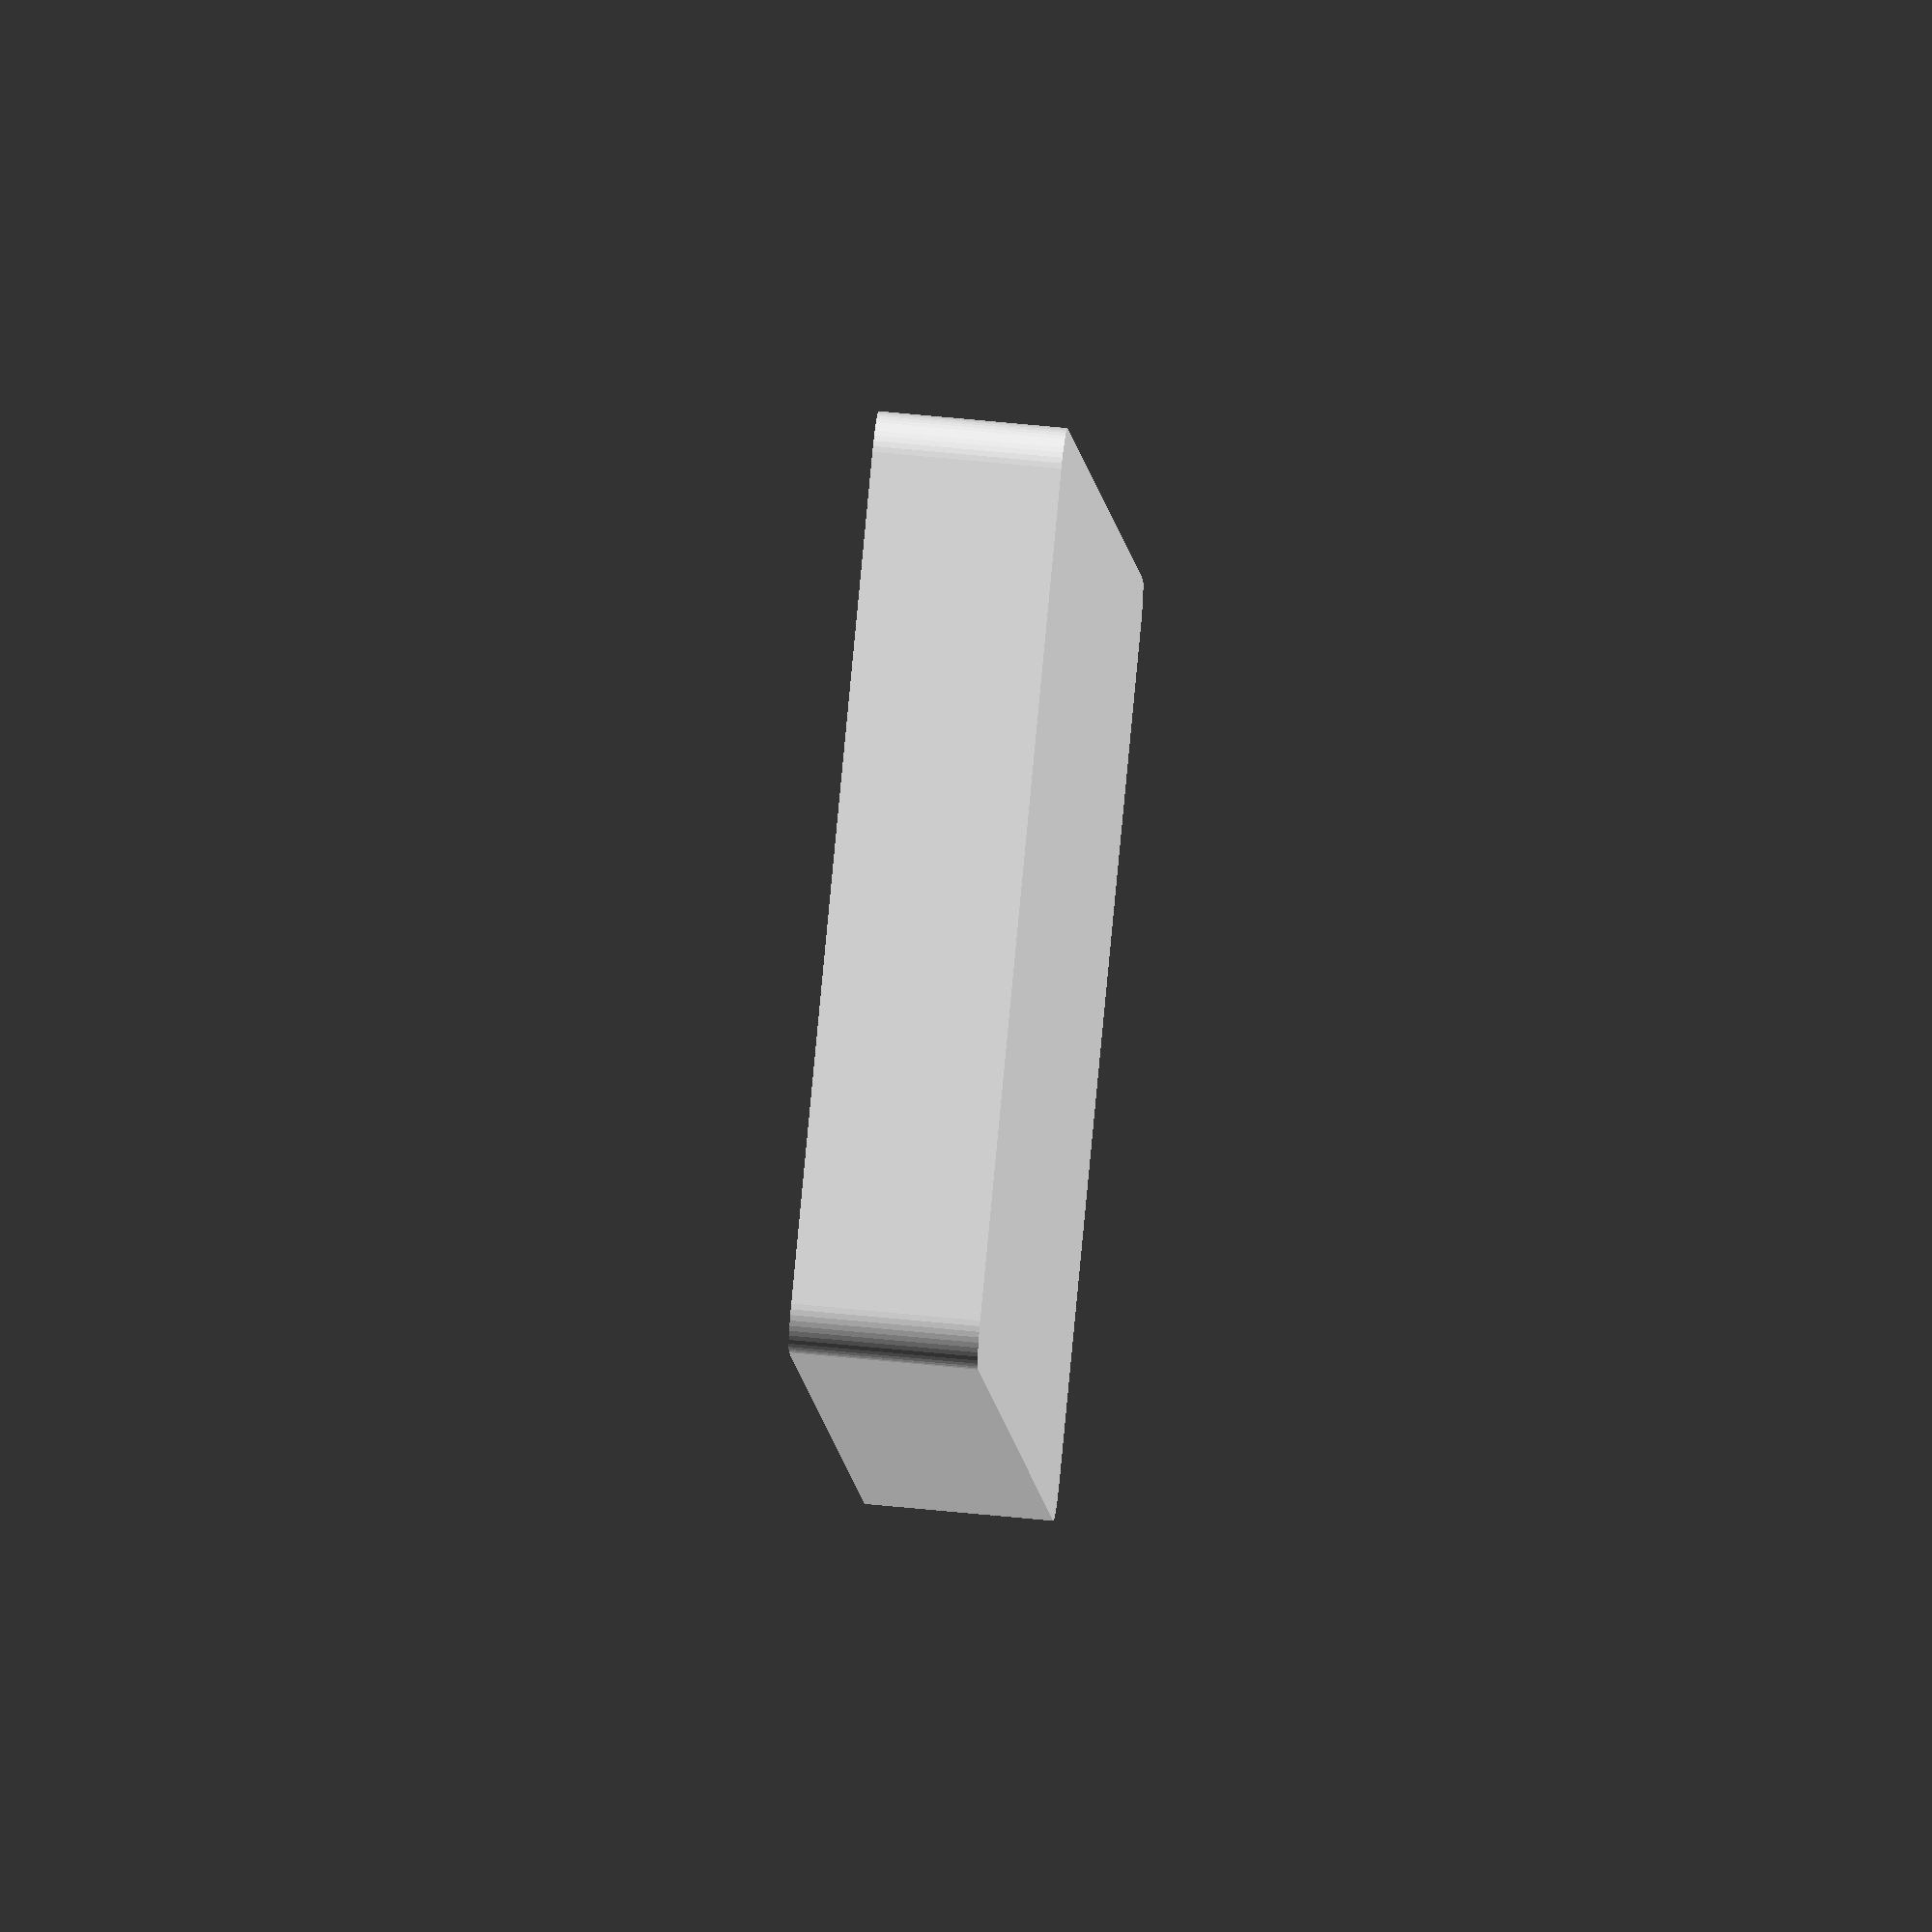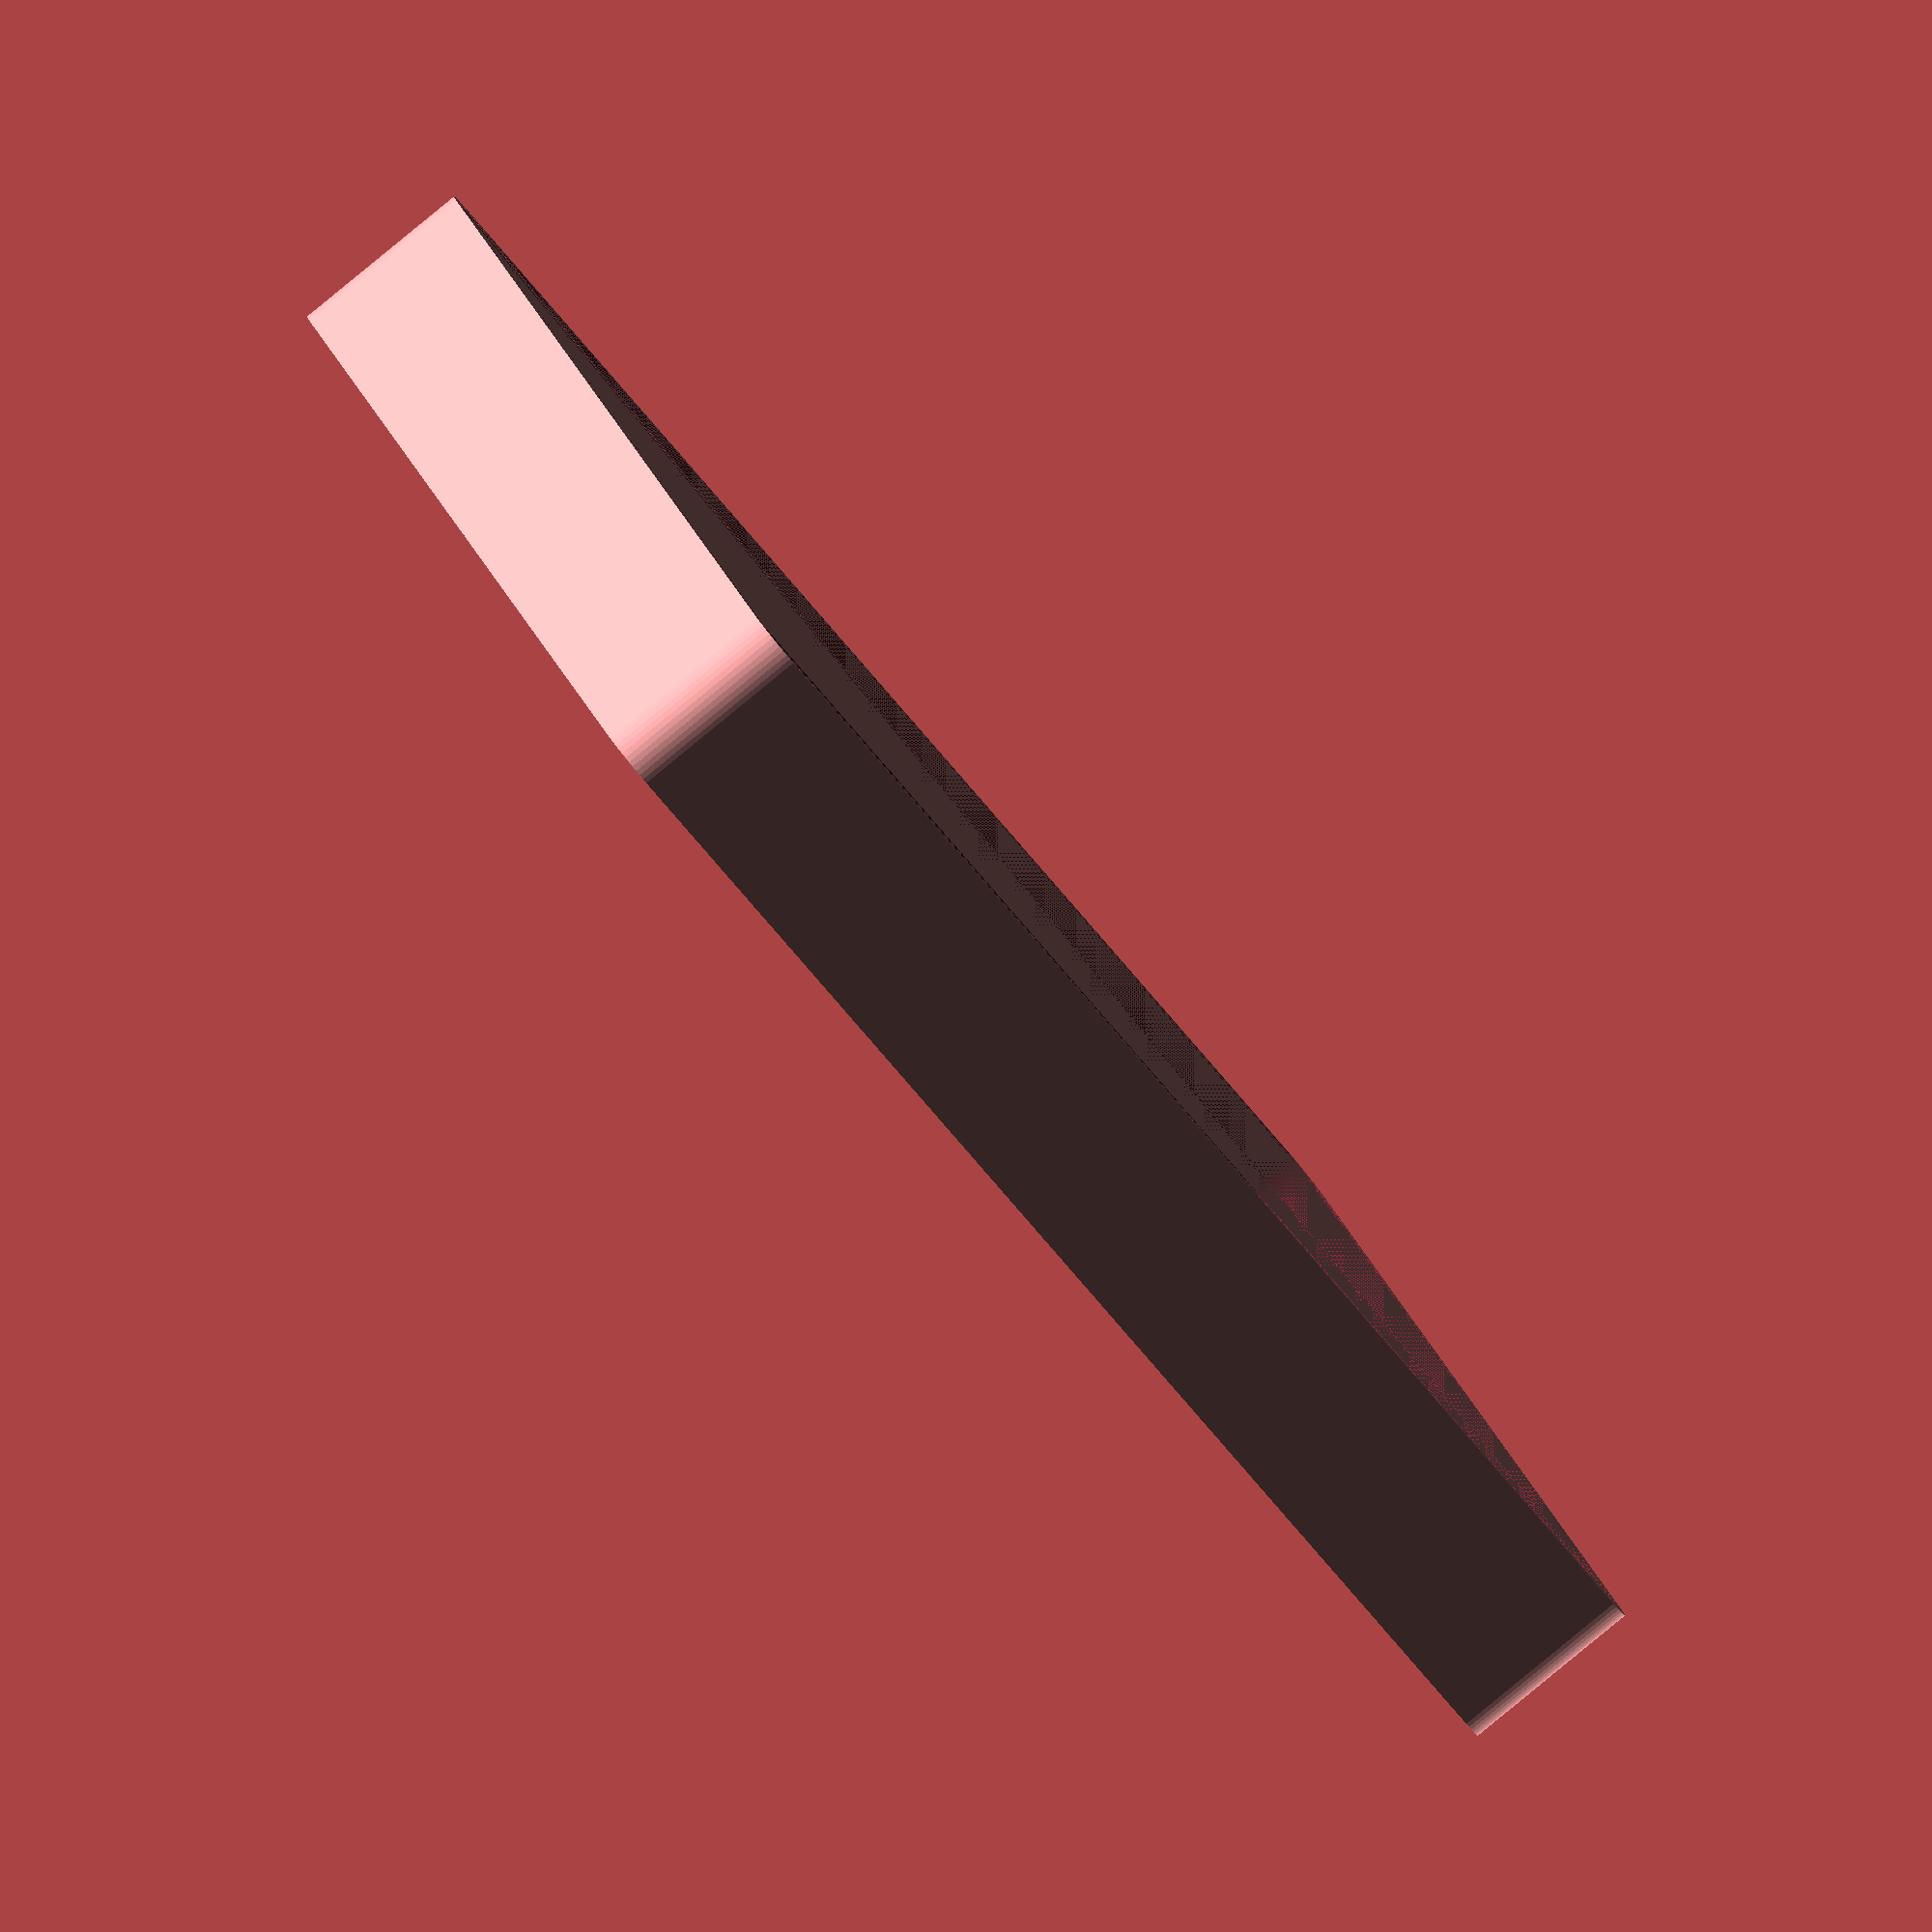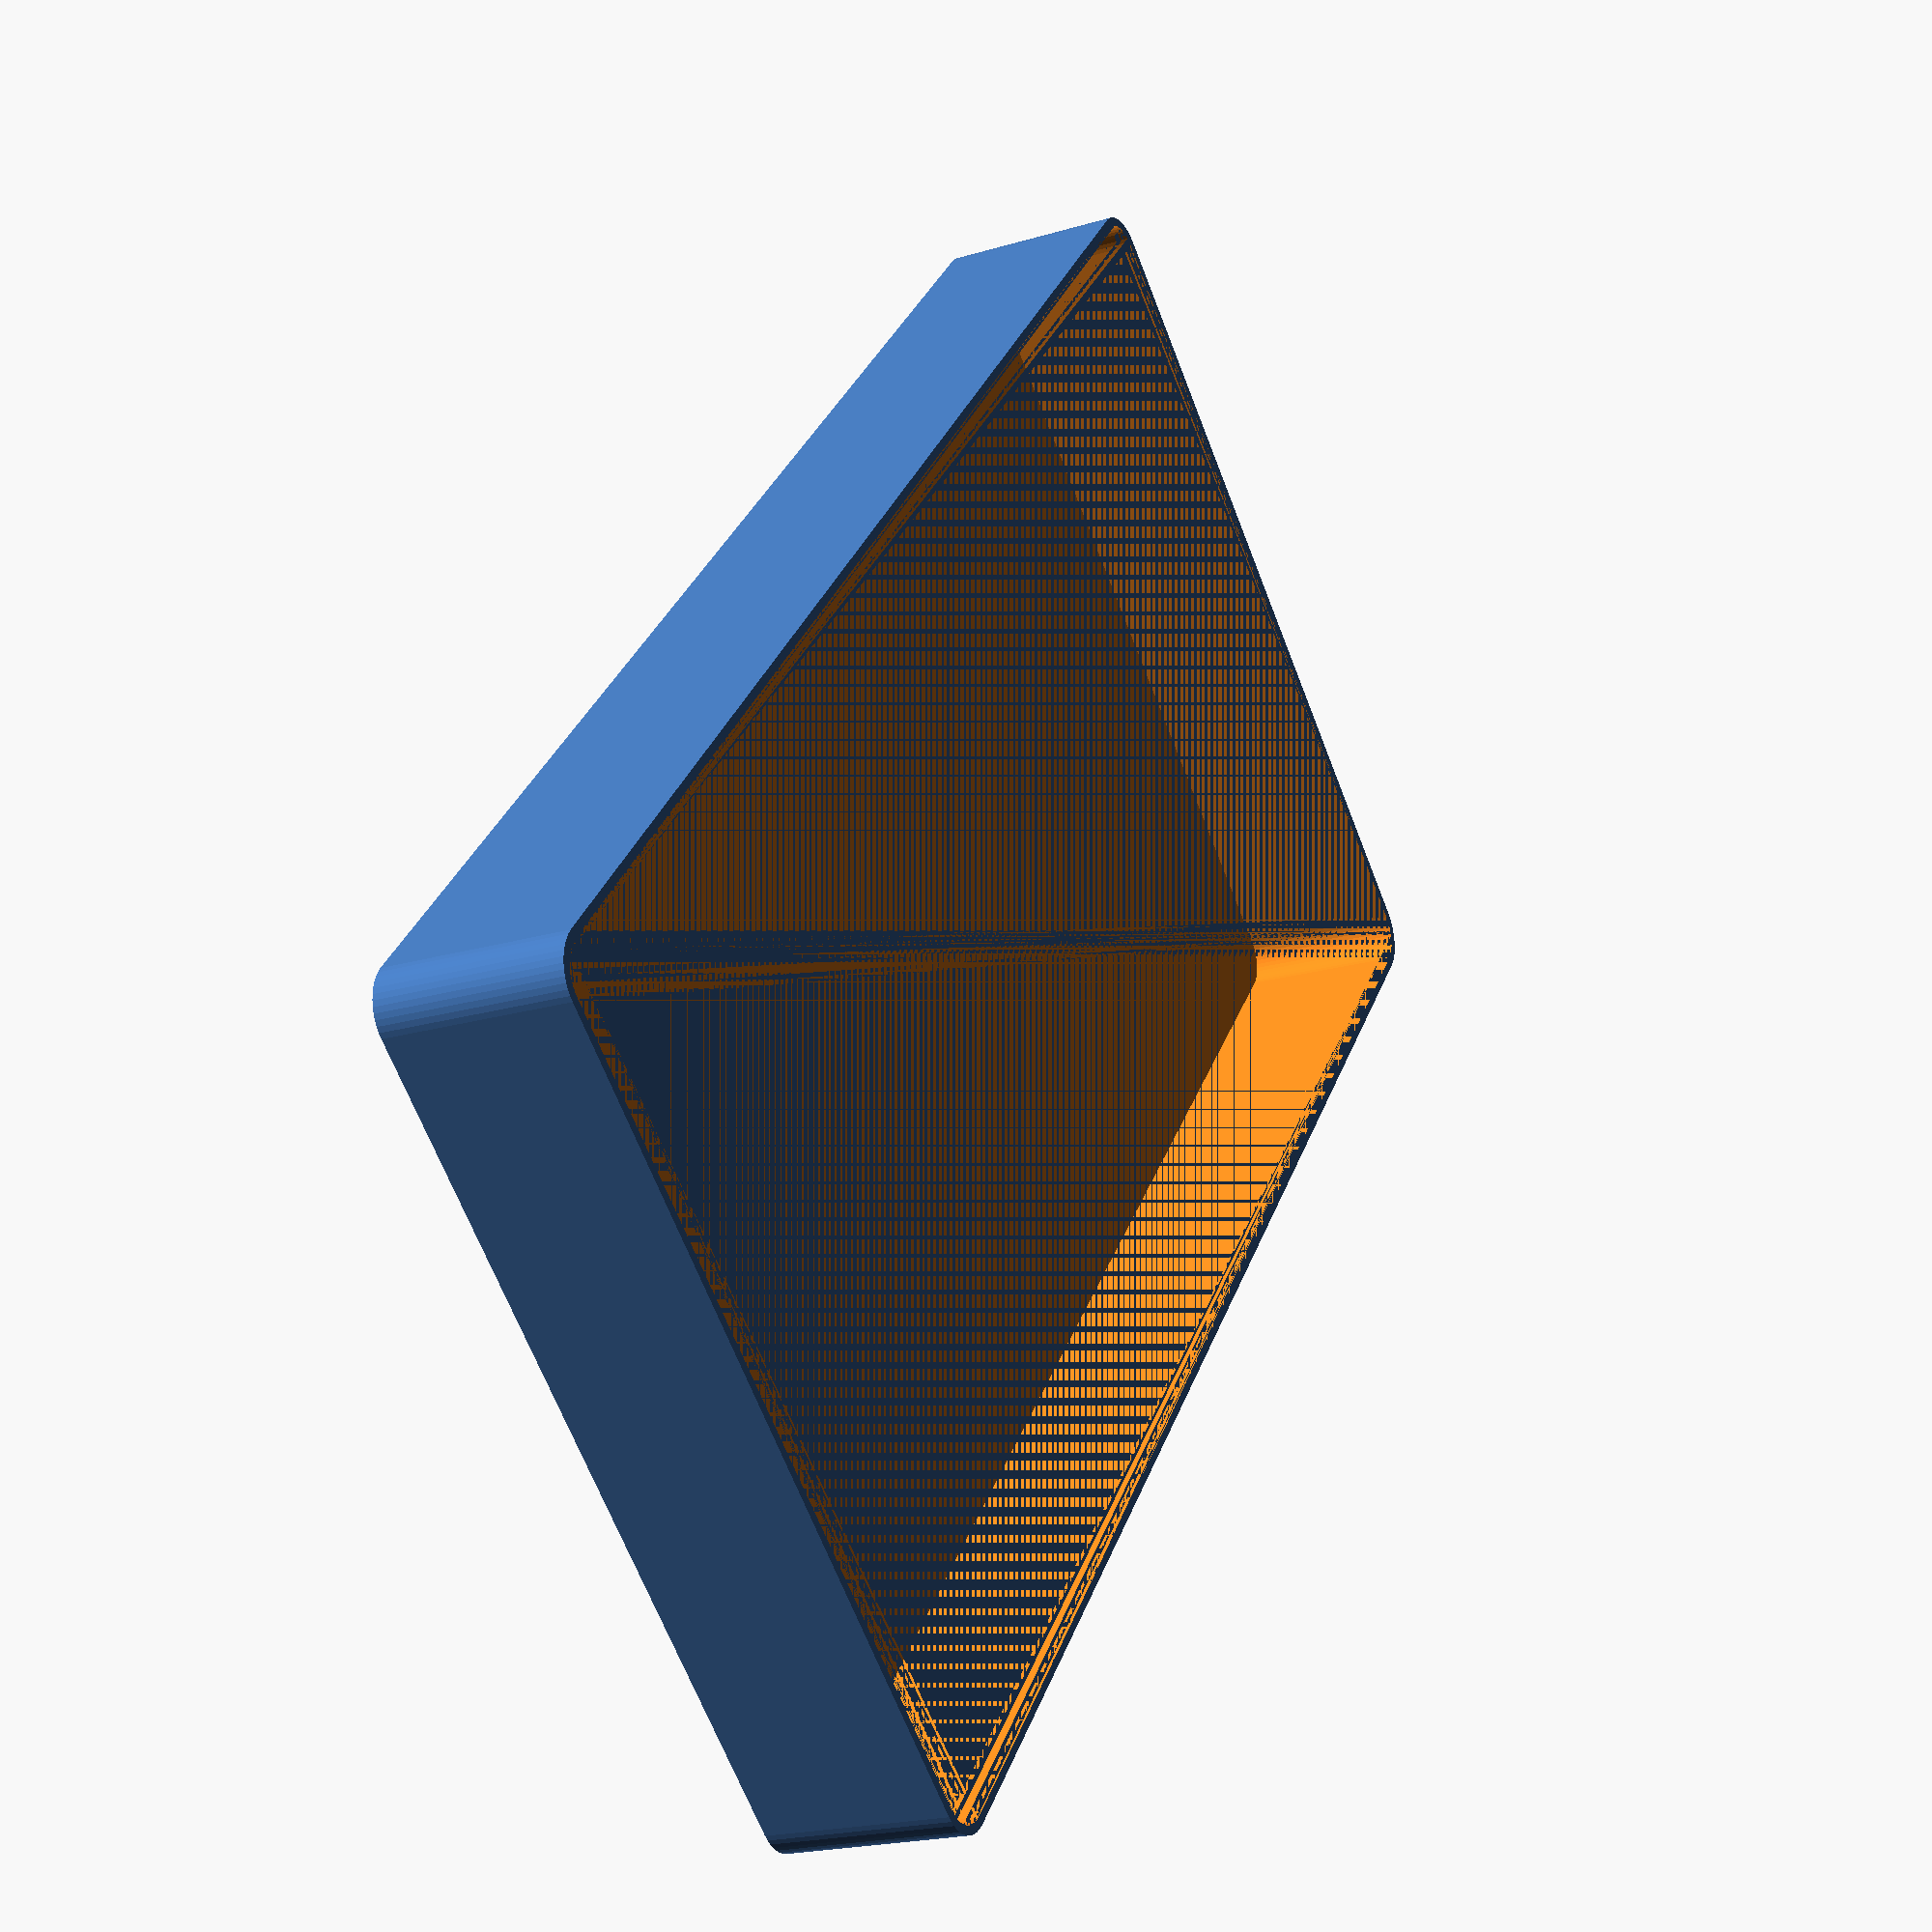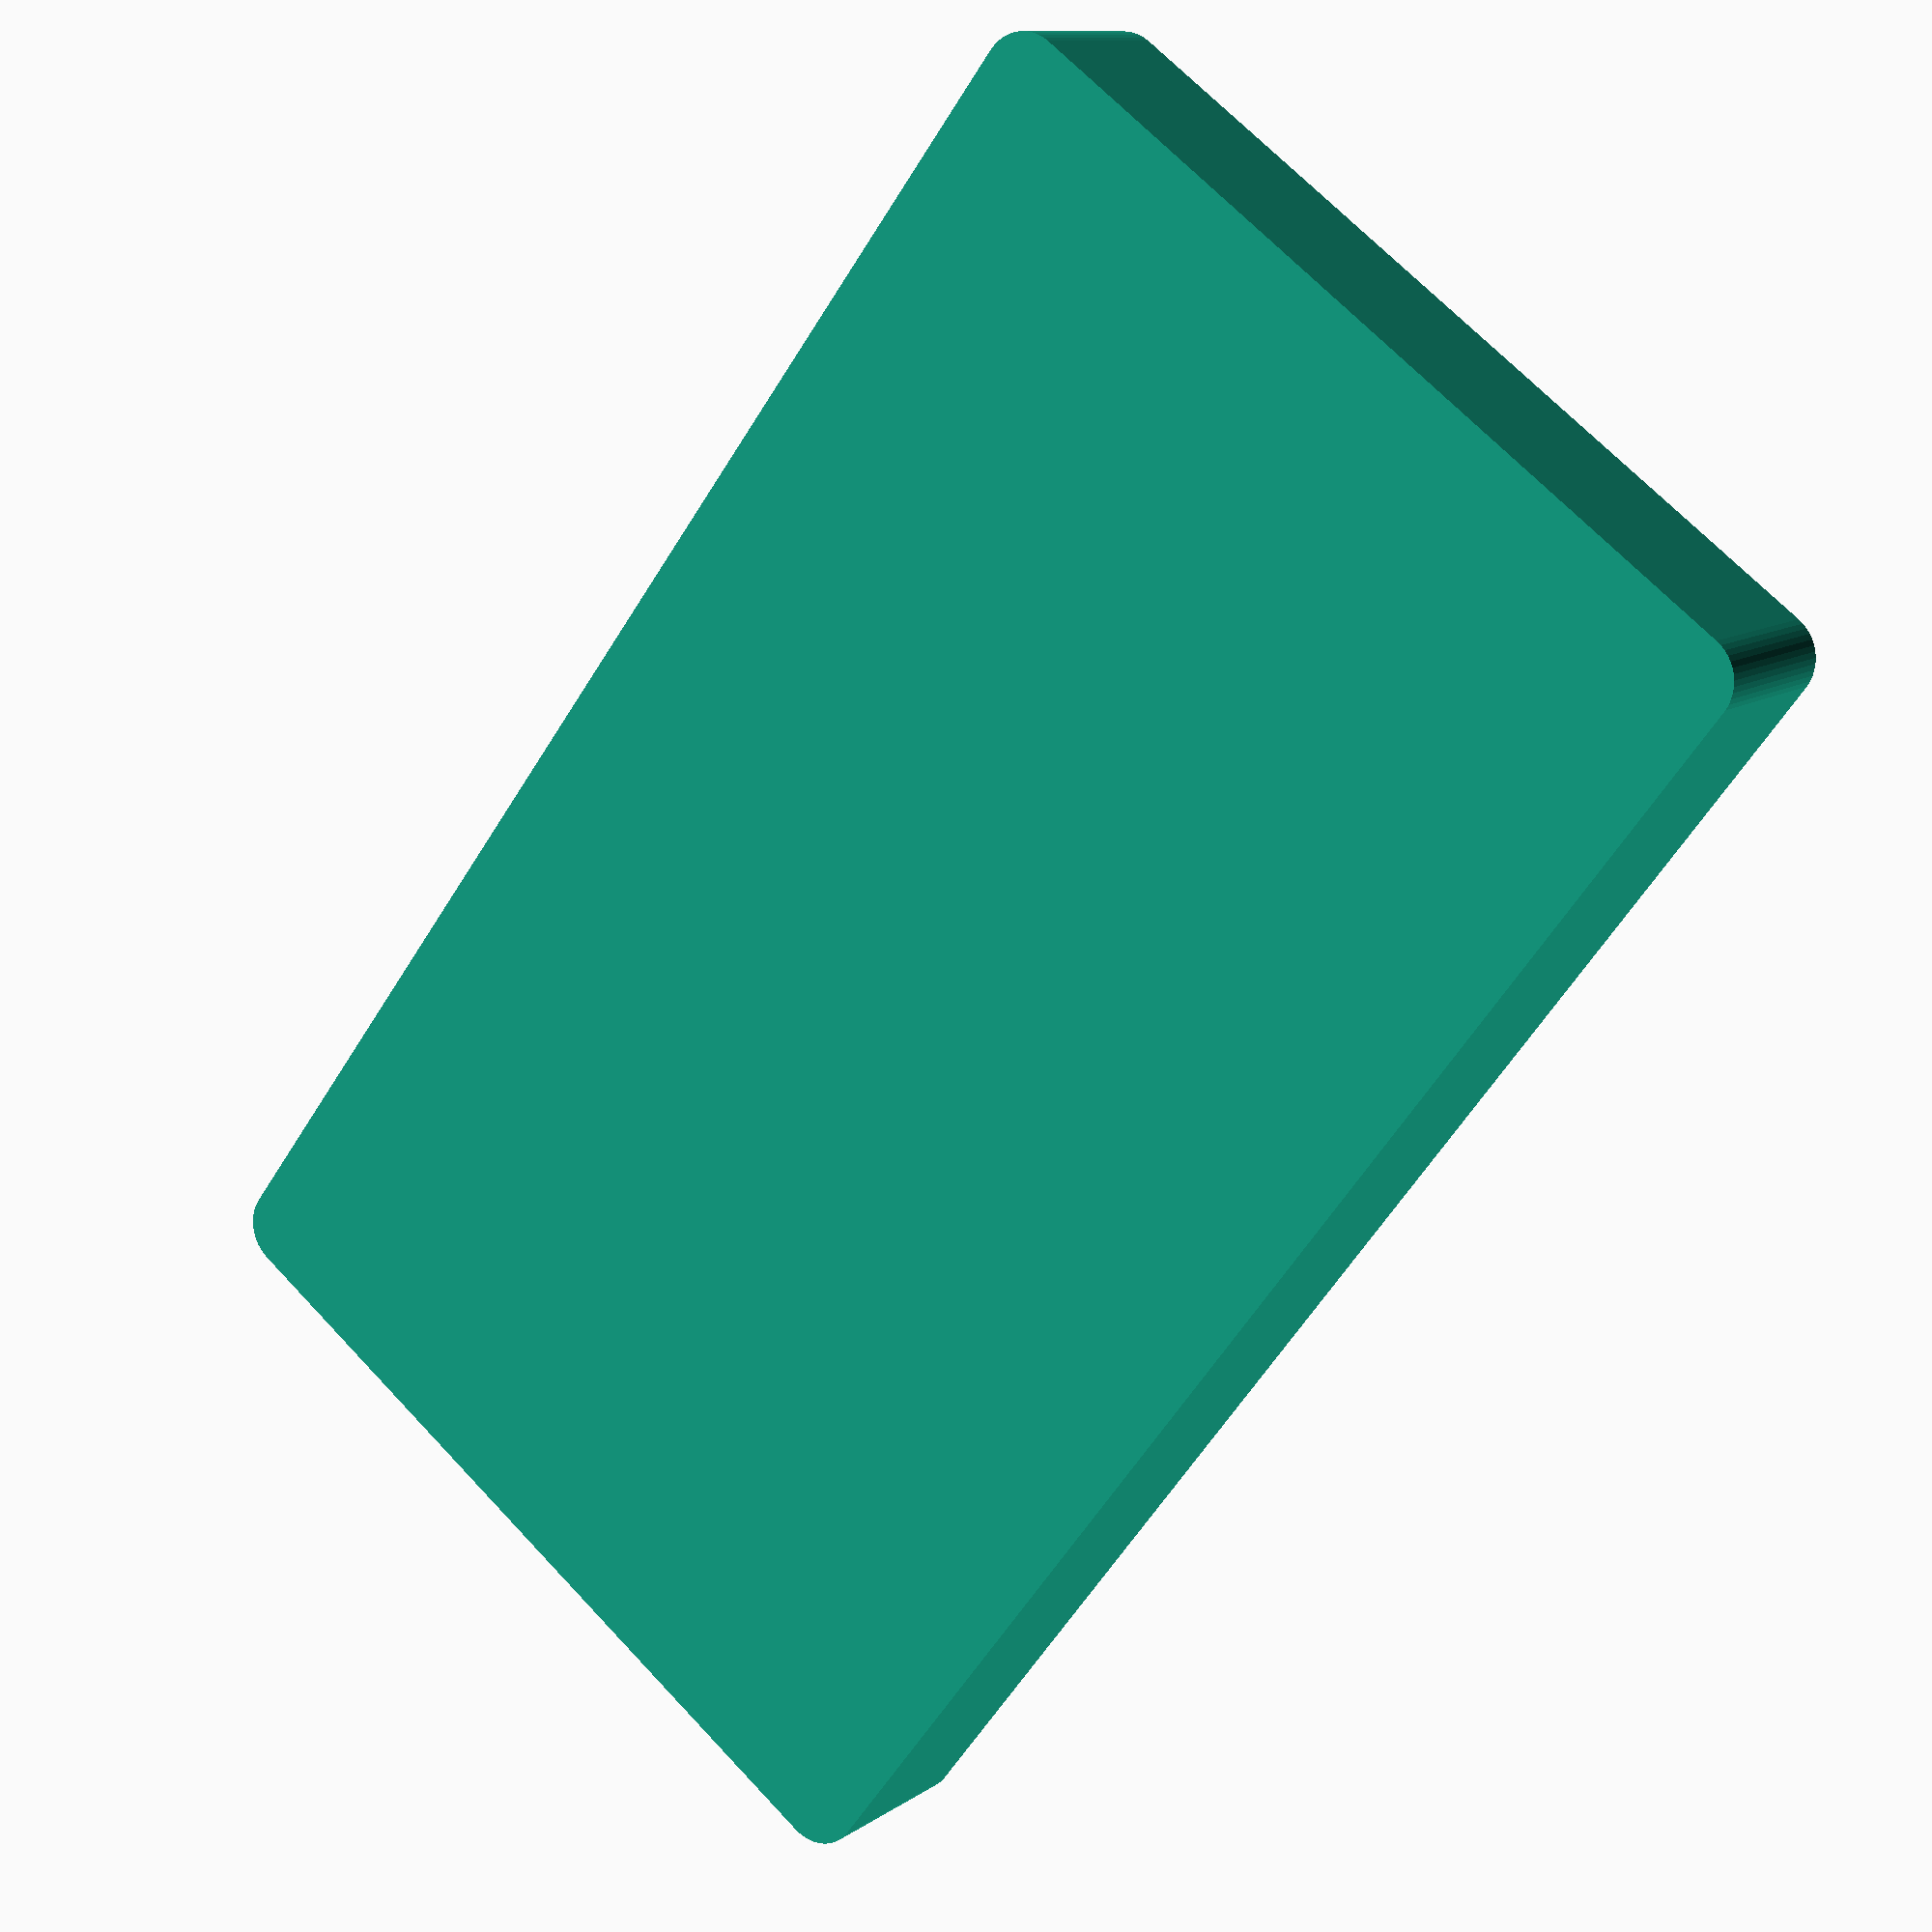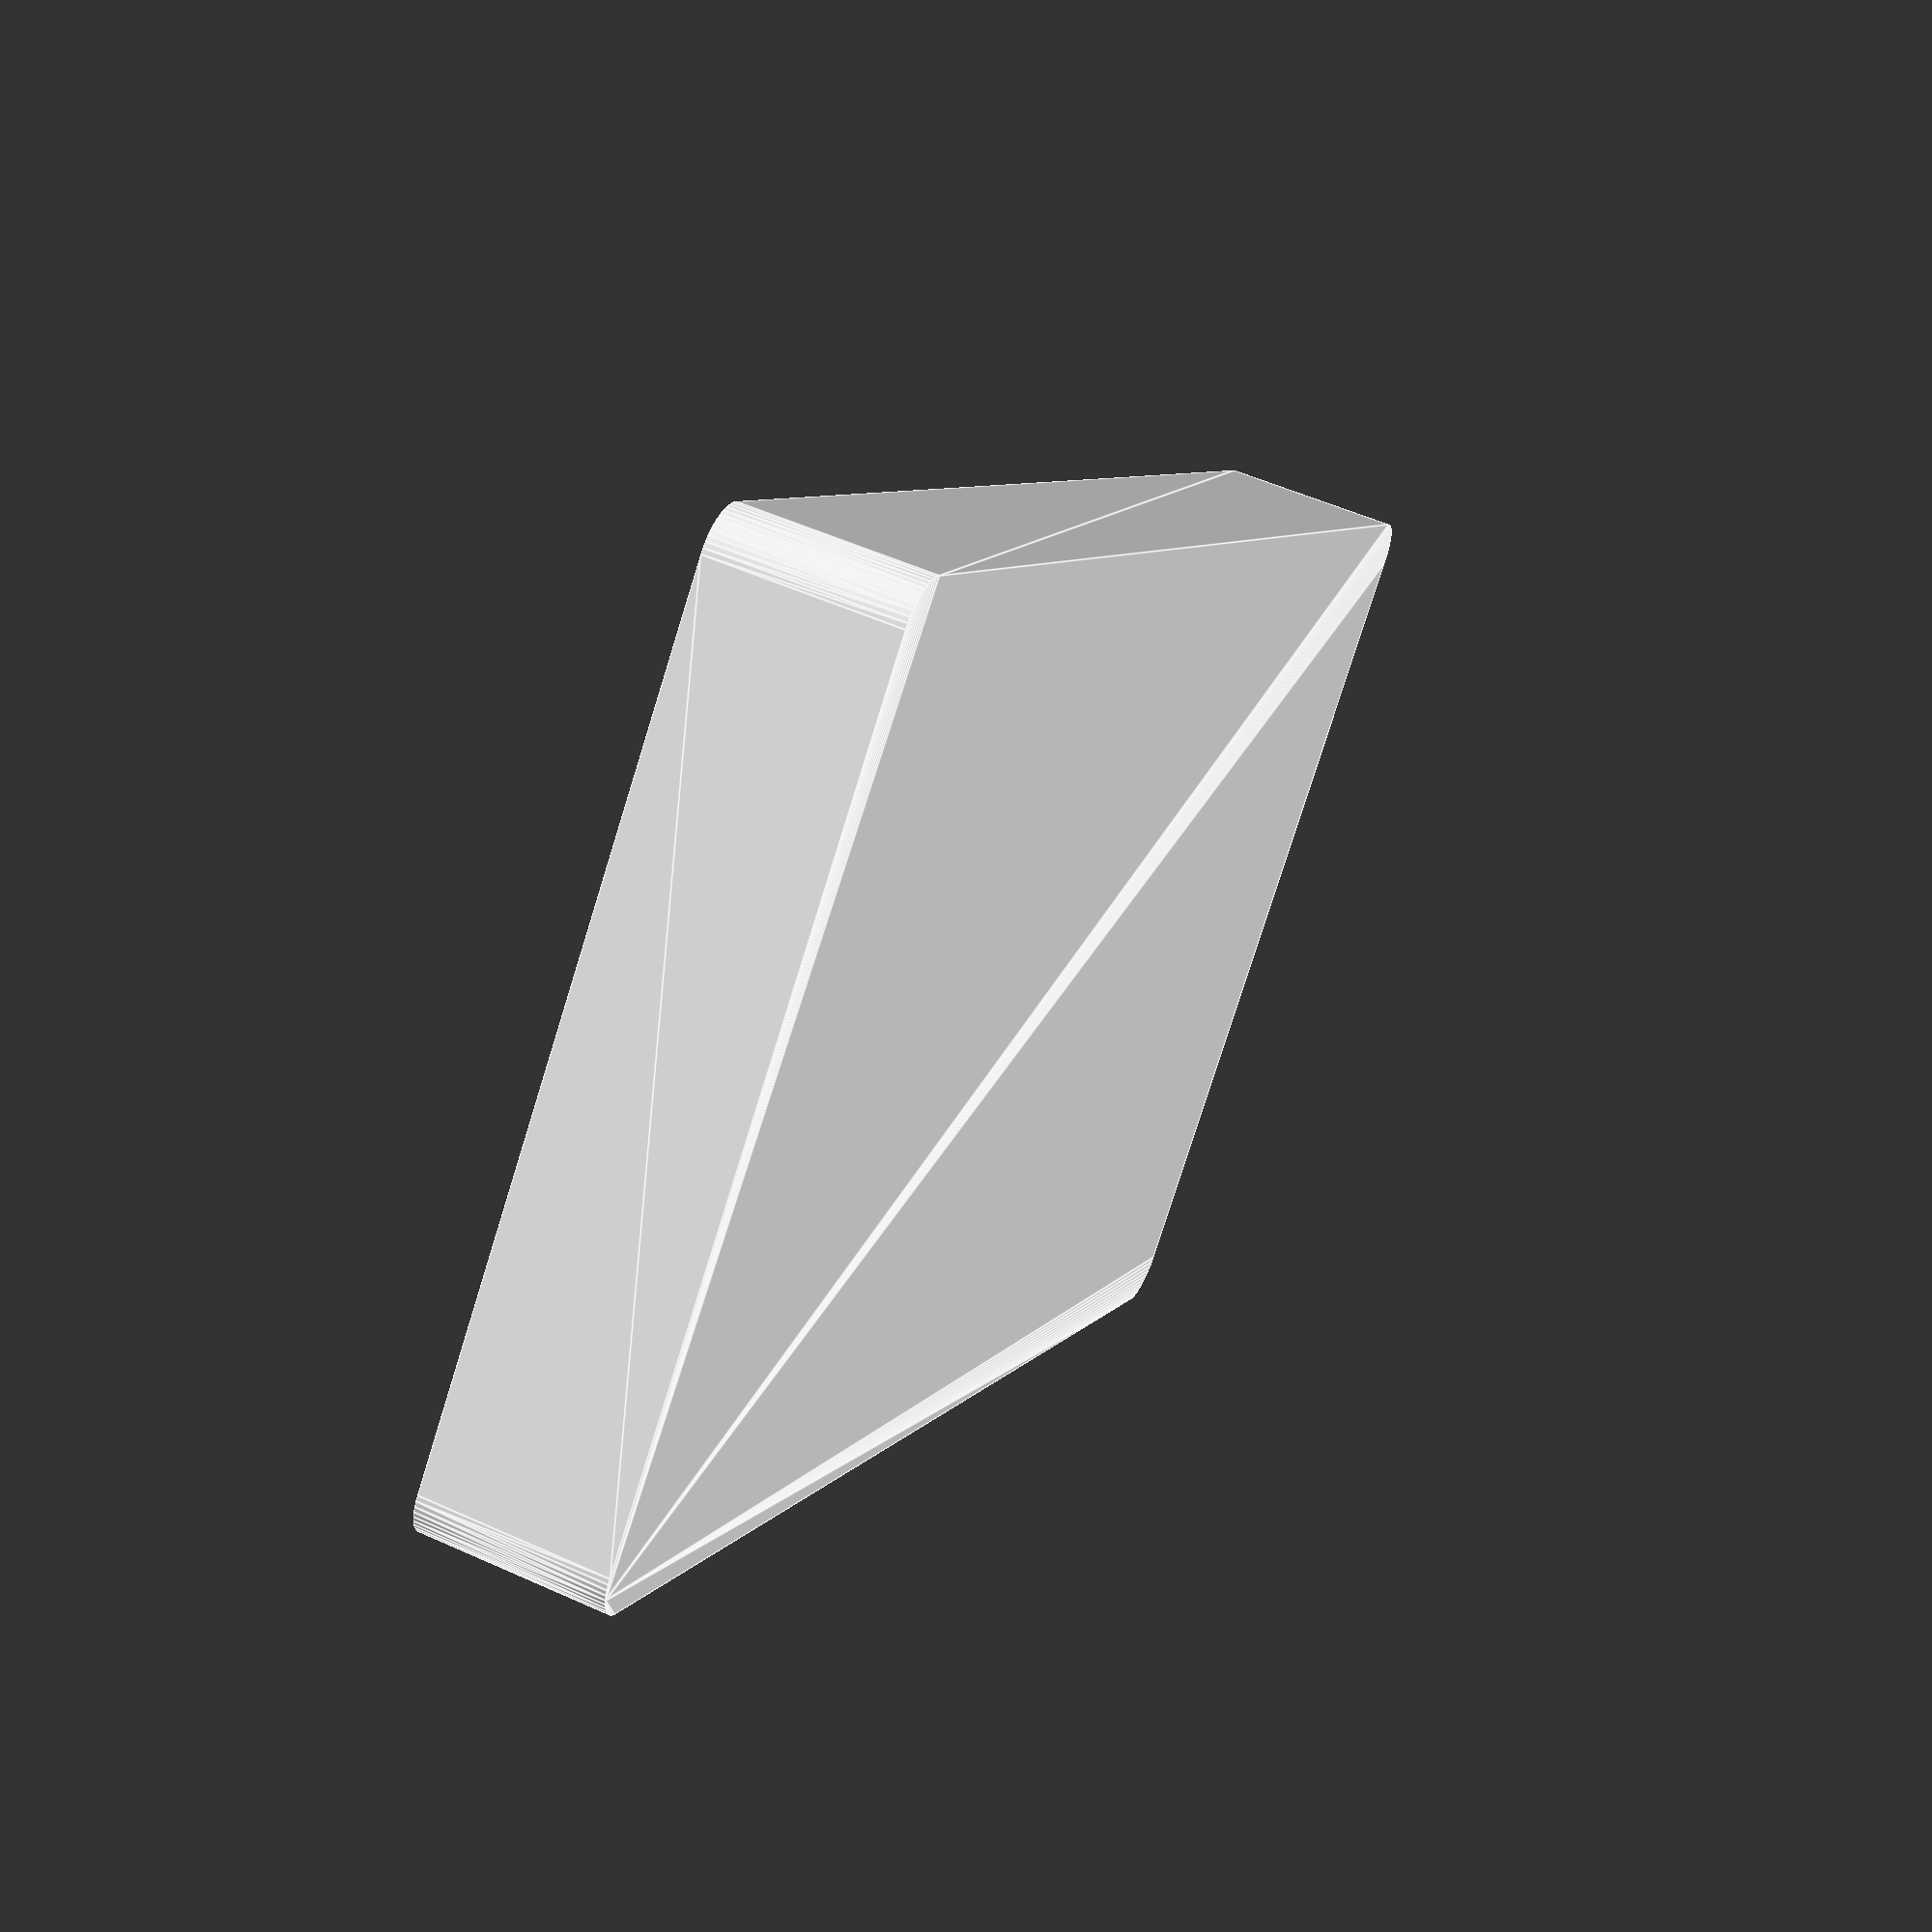
<openscad>
$fn = 50;


difference() {
	union() {
		hull() {
			translate(v = [-85.0000000000, 47.5000000000, 0]) {
				cylinder(h = 21, r = 5);
			}
			translate(v = [85.0000000000, 47.5000000000, 0]) {
				cylinder(h = 21, r = 5);
			}
			translate(v = [-85.0000000000, -47.5000000000, 0]) {
				cylinder(h = 21, r = 5);
			}
			translate(v = [85.0000000000, -47.5000000000, 0]) {
				cylinder(h = 21, r = 5);
			}
		}
	}
	union() {
		translate(v = [0, 0, 2]) {
			hull() {
				translate(v = [-85.0000000000, 47.5000000000, 0]) {
					cylinder(h = 19, r = 4);
				}
				translate(v = [85.0000000000, 47.5000000000, 0]) {
					cylinder(h = 19, r = 4);
				}
				translate(v = [-85.0000000000, -47.5000000000, 0]) {
					cylinder(h = 19, r = 4);
				}
				translate(v = [85.0000000000, -47.5000000000, 0]) {
					cylinder(h = 19, r = 4);
				}
			}
		}
	}
}
</openscad>
<views>
elev=302.8 azim=297.3 roll=96.1 proj=o view=wireframe
elev=266.0 azim=147.0 roll=230.7 proj=o view=wireframe
elev=20.7 azim=310.9 roll=298.3 proj=p view=solid
elev=169.2 azim=52.9 roll=328.4 proj=p view=wireframe
elev=307.4 azim=317.3 roll=116.0 proj=p view=edges
</views>
